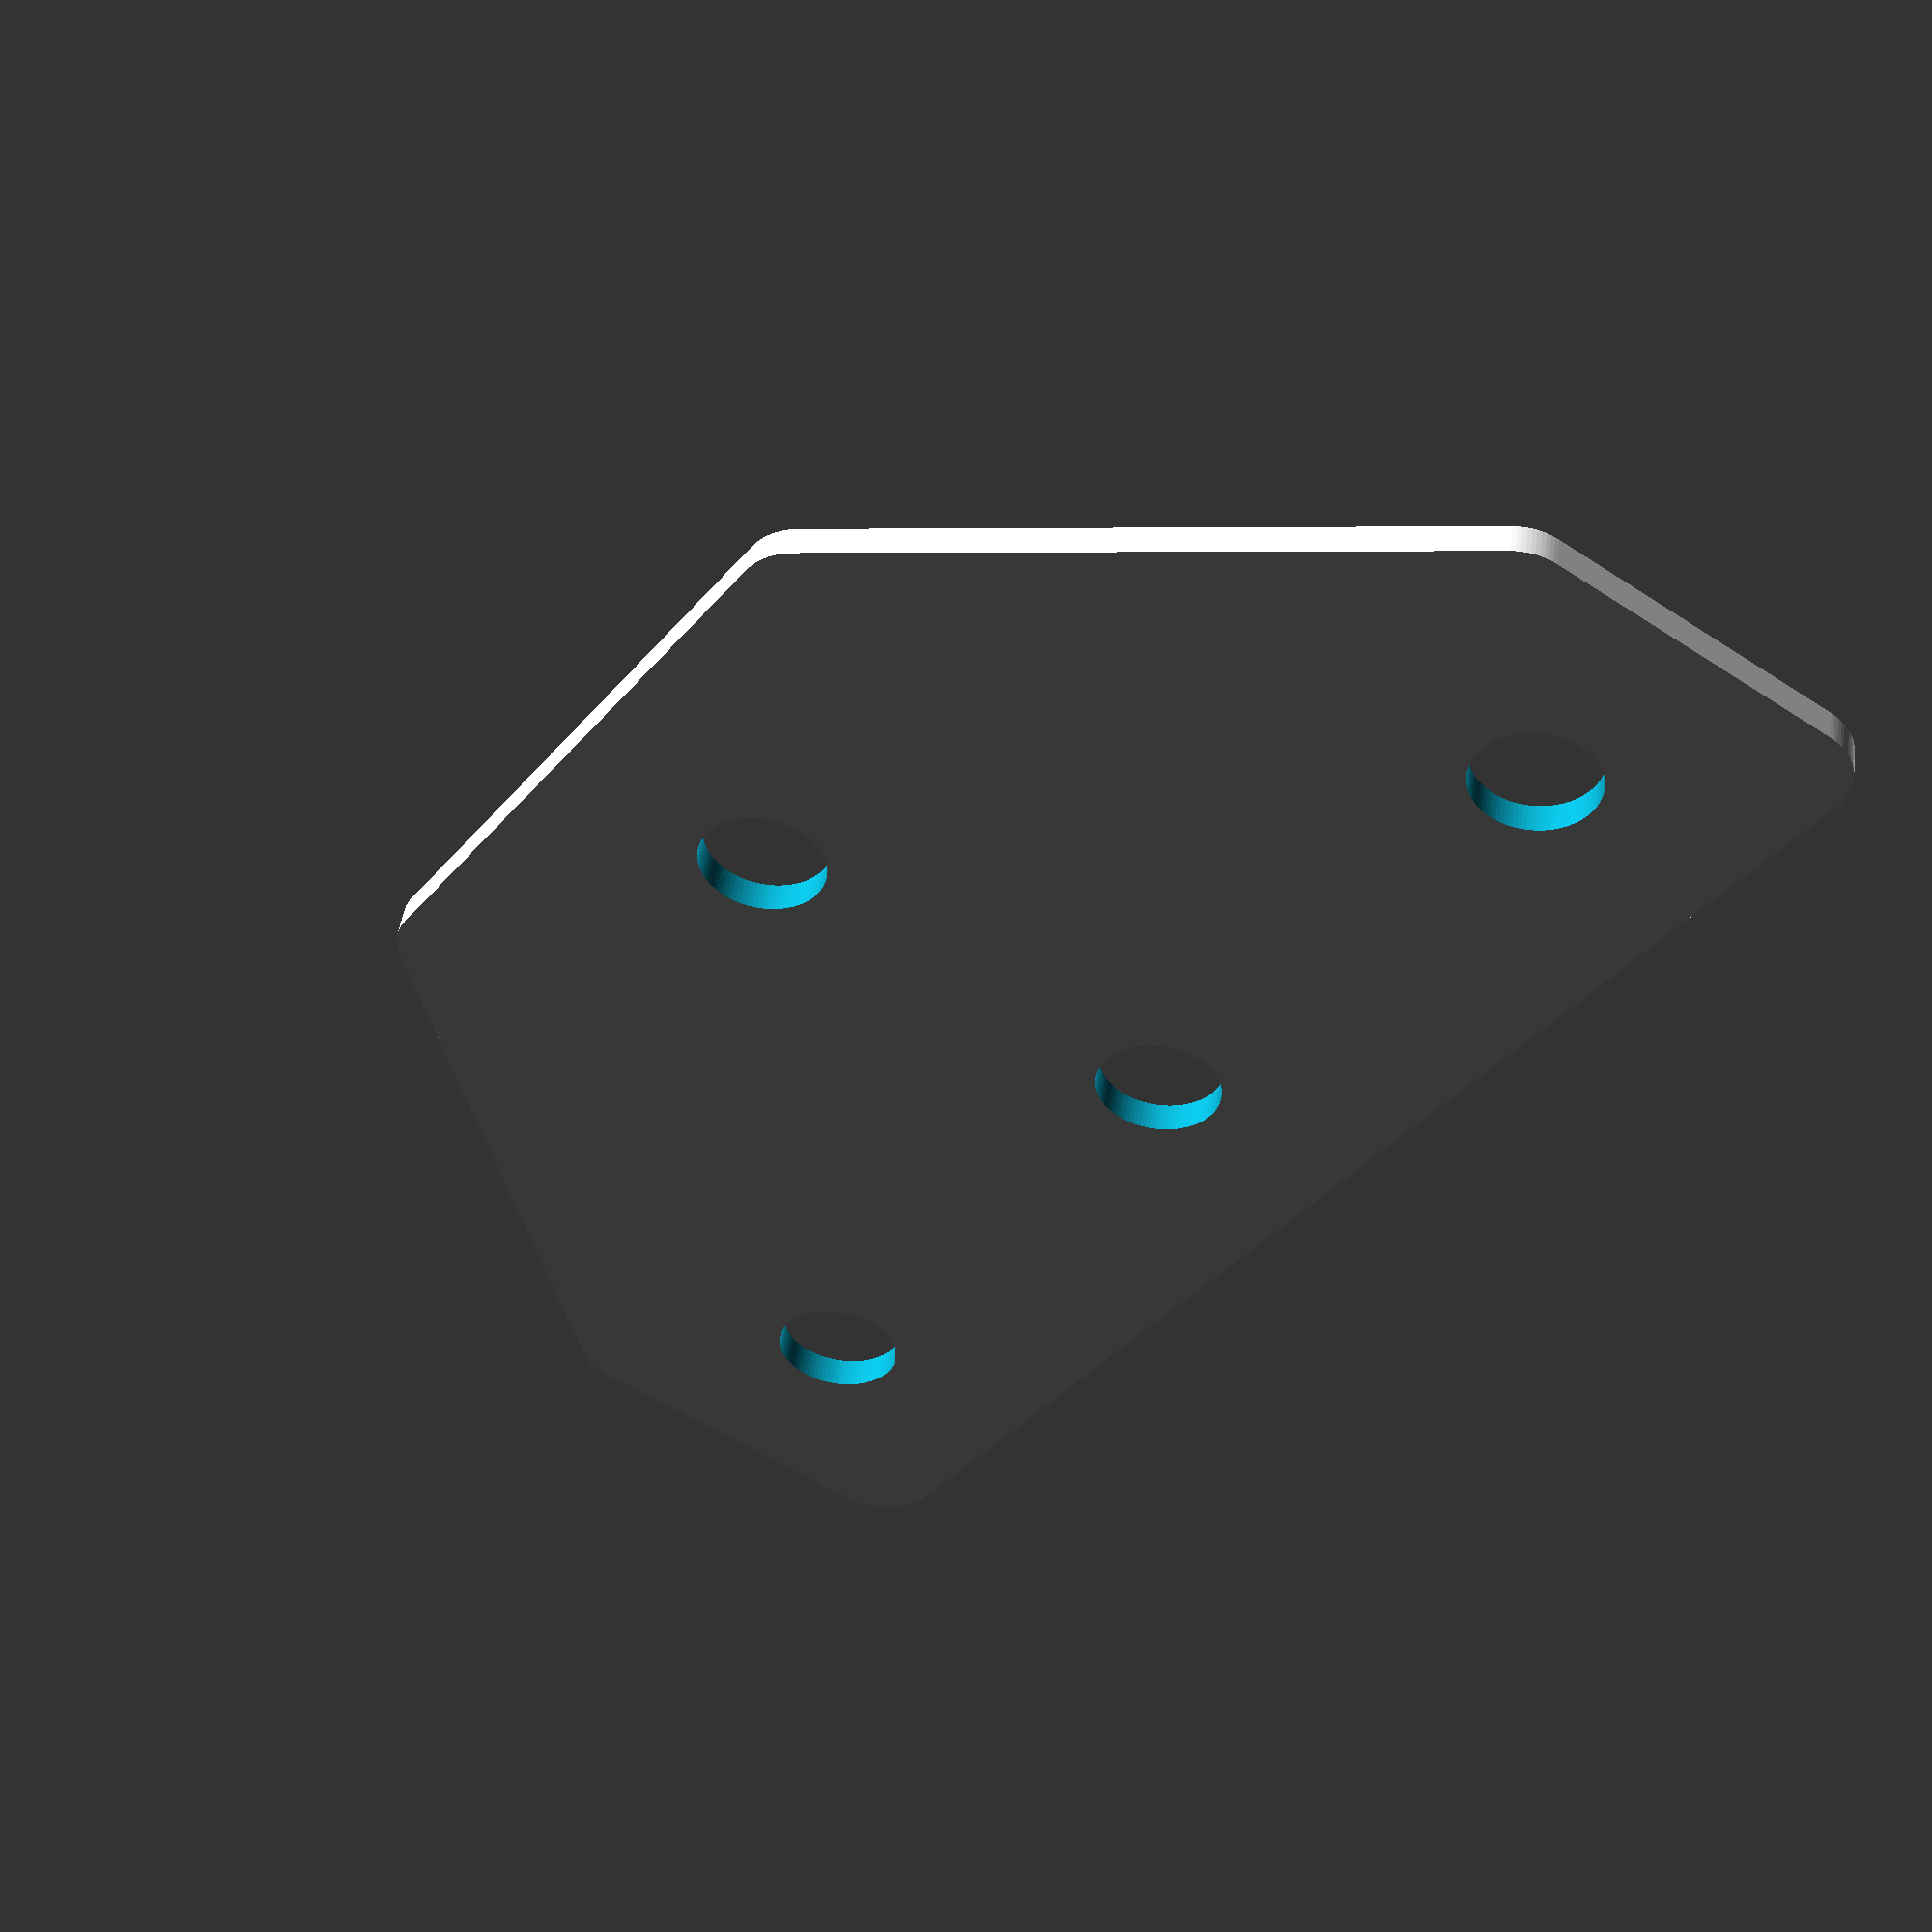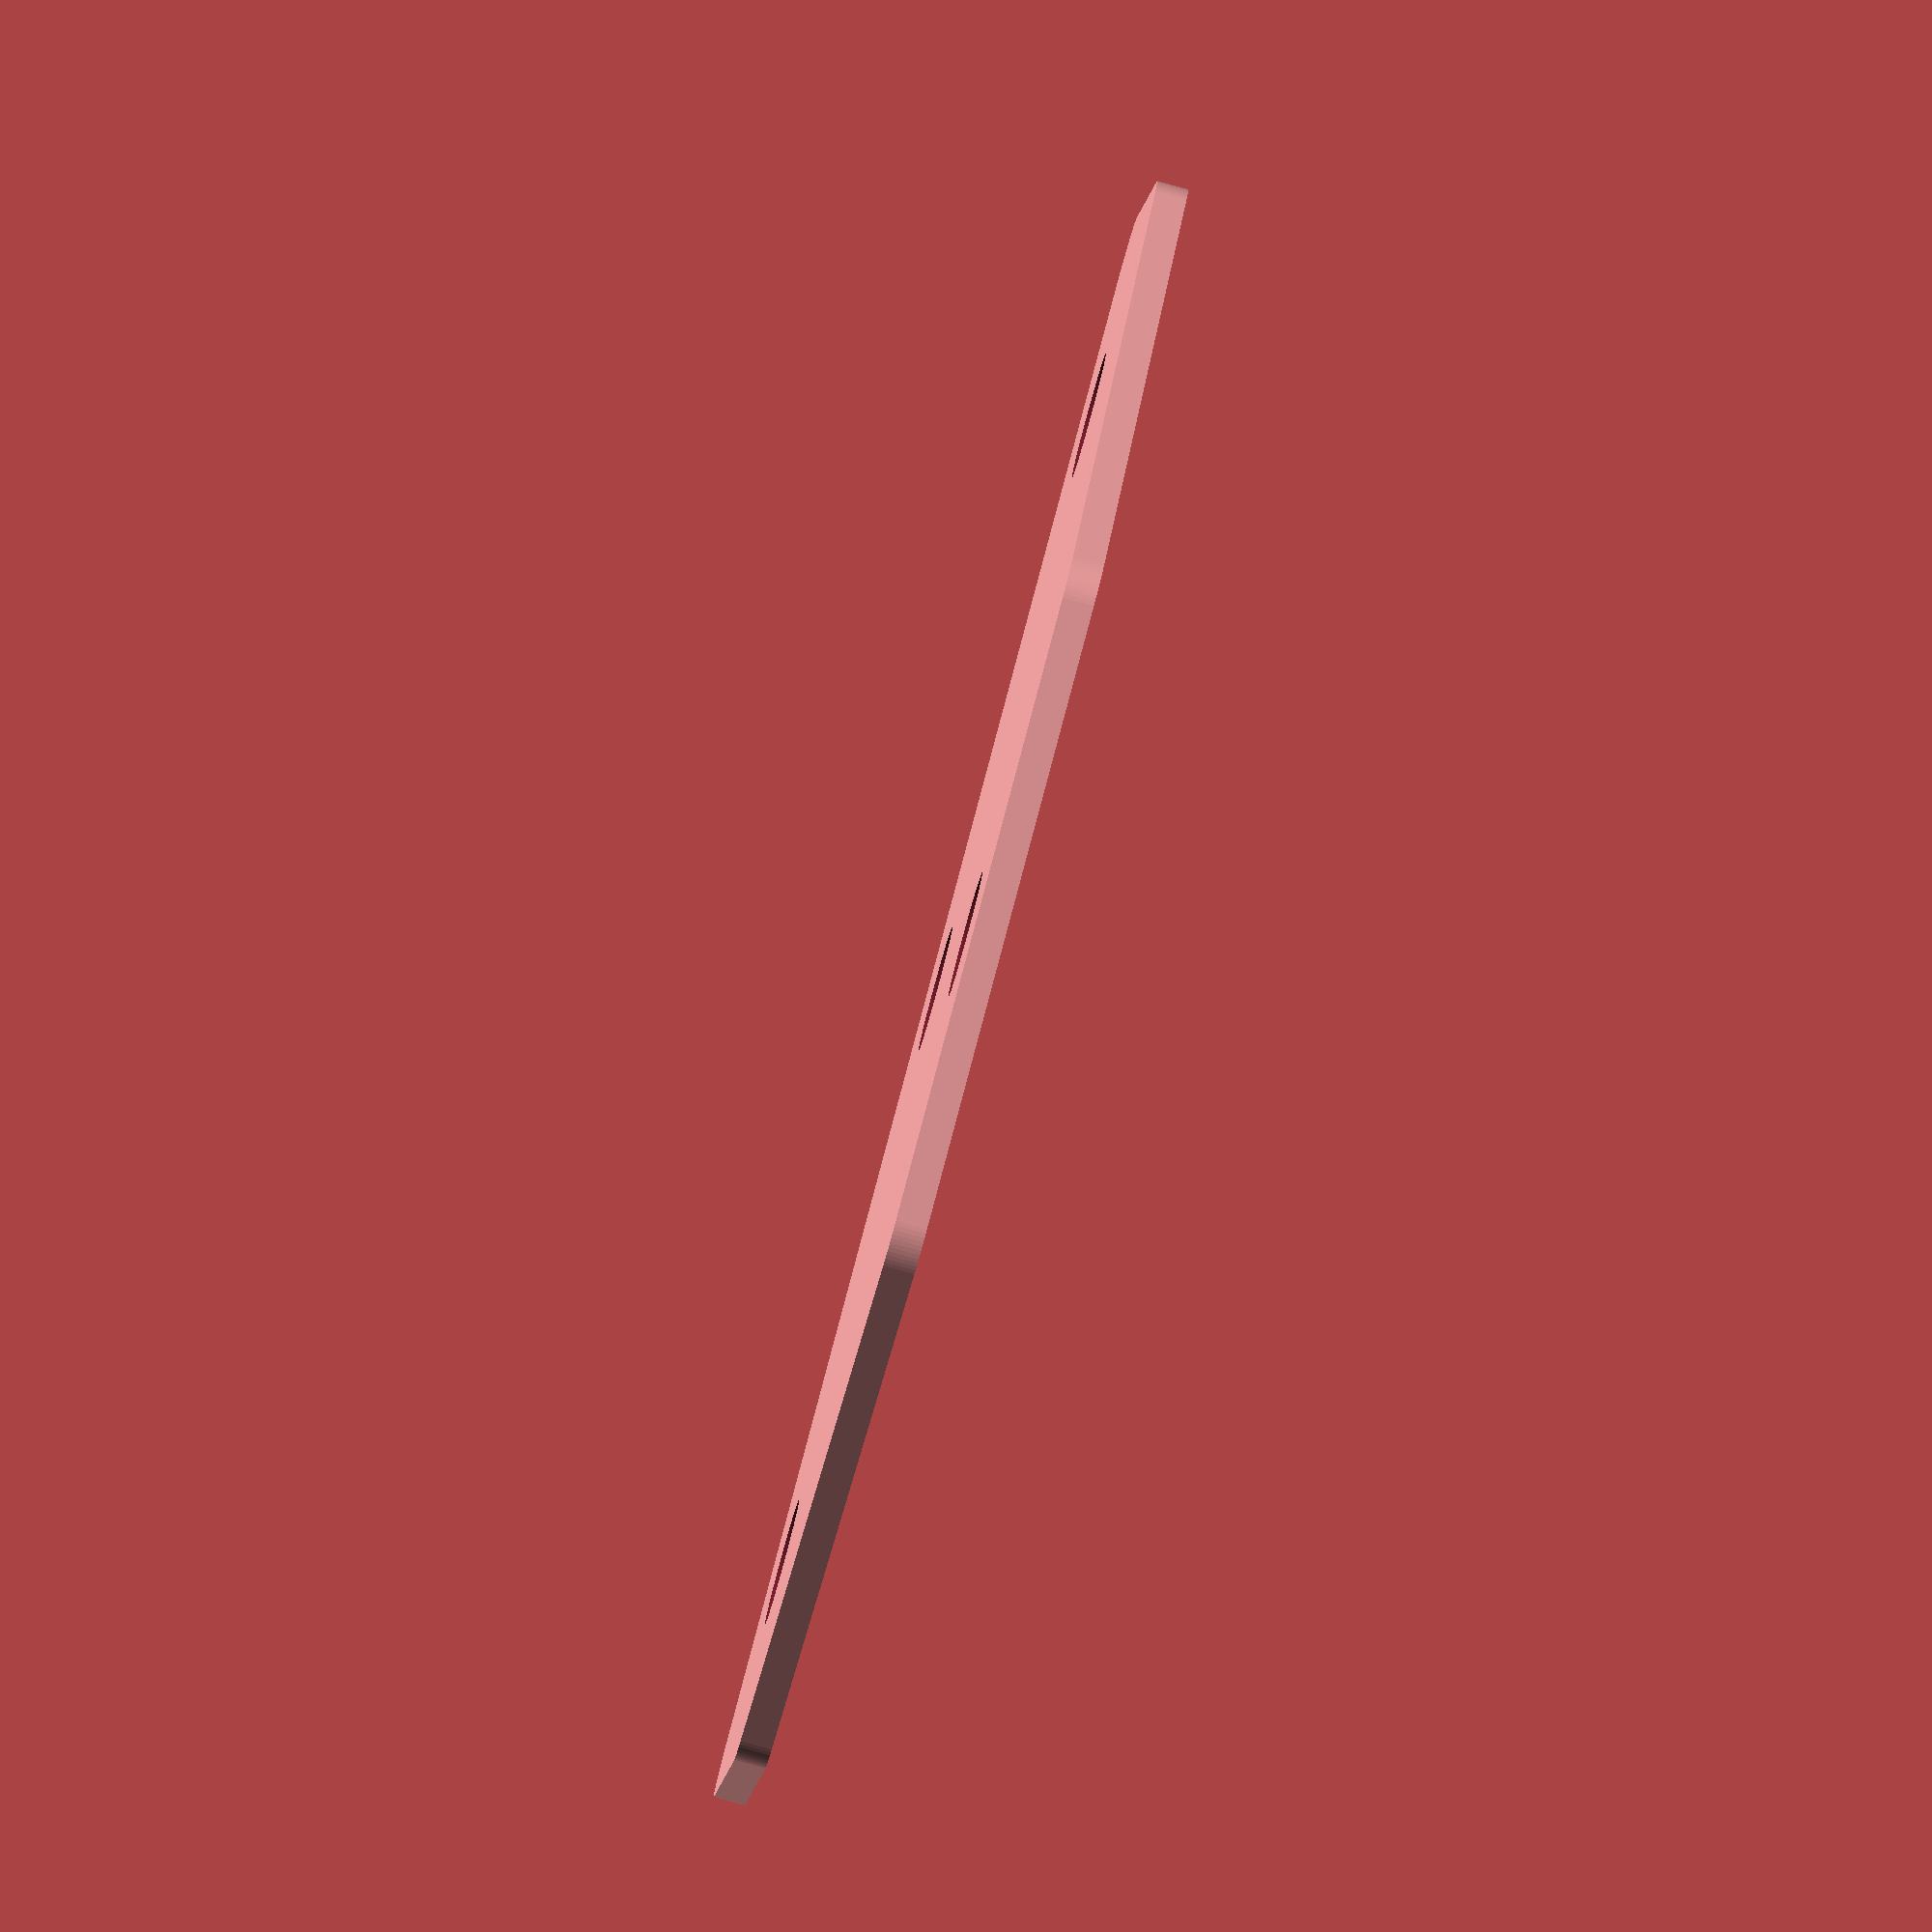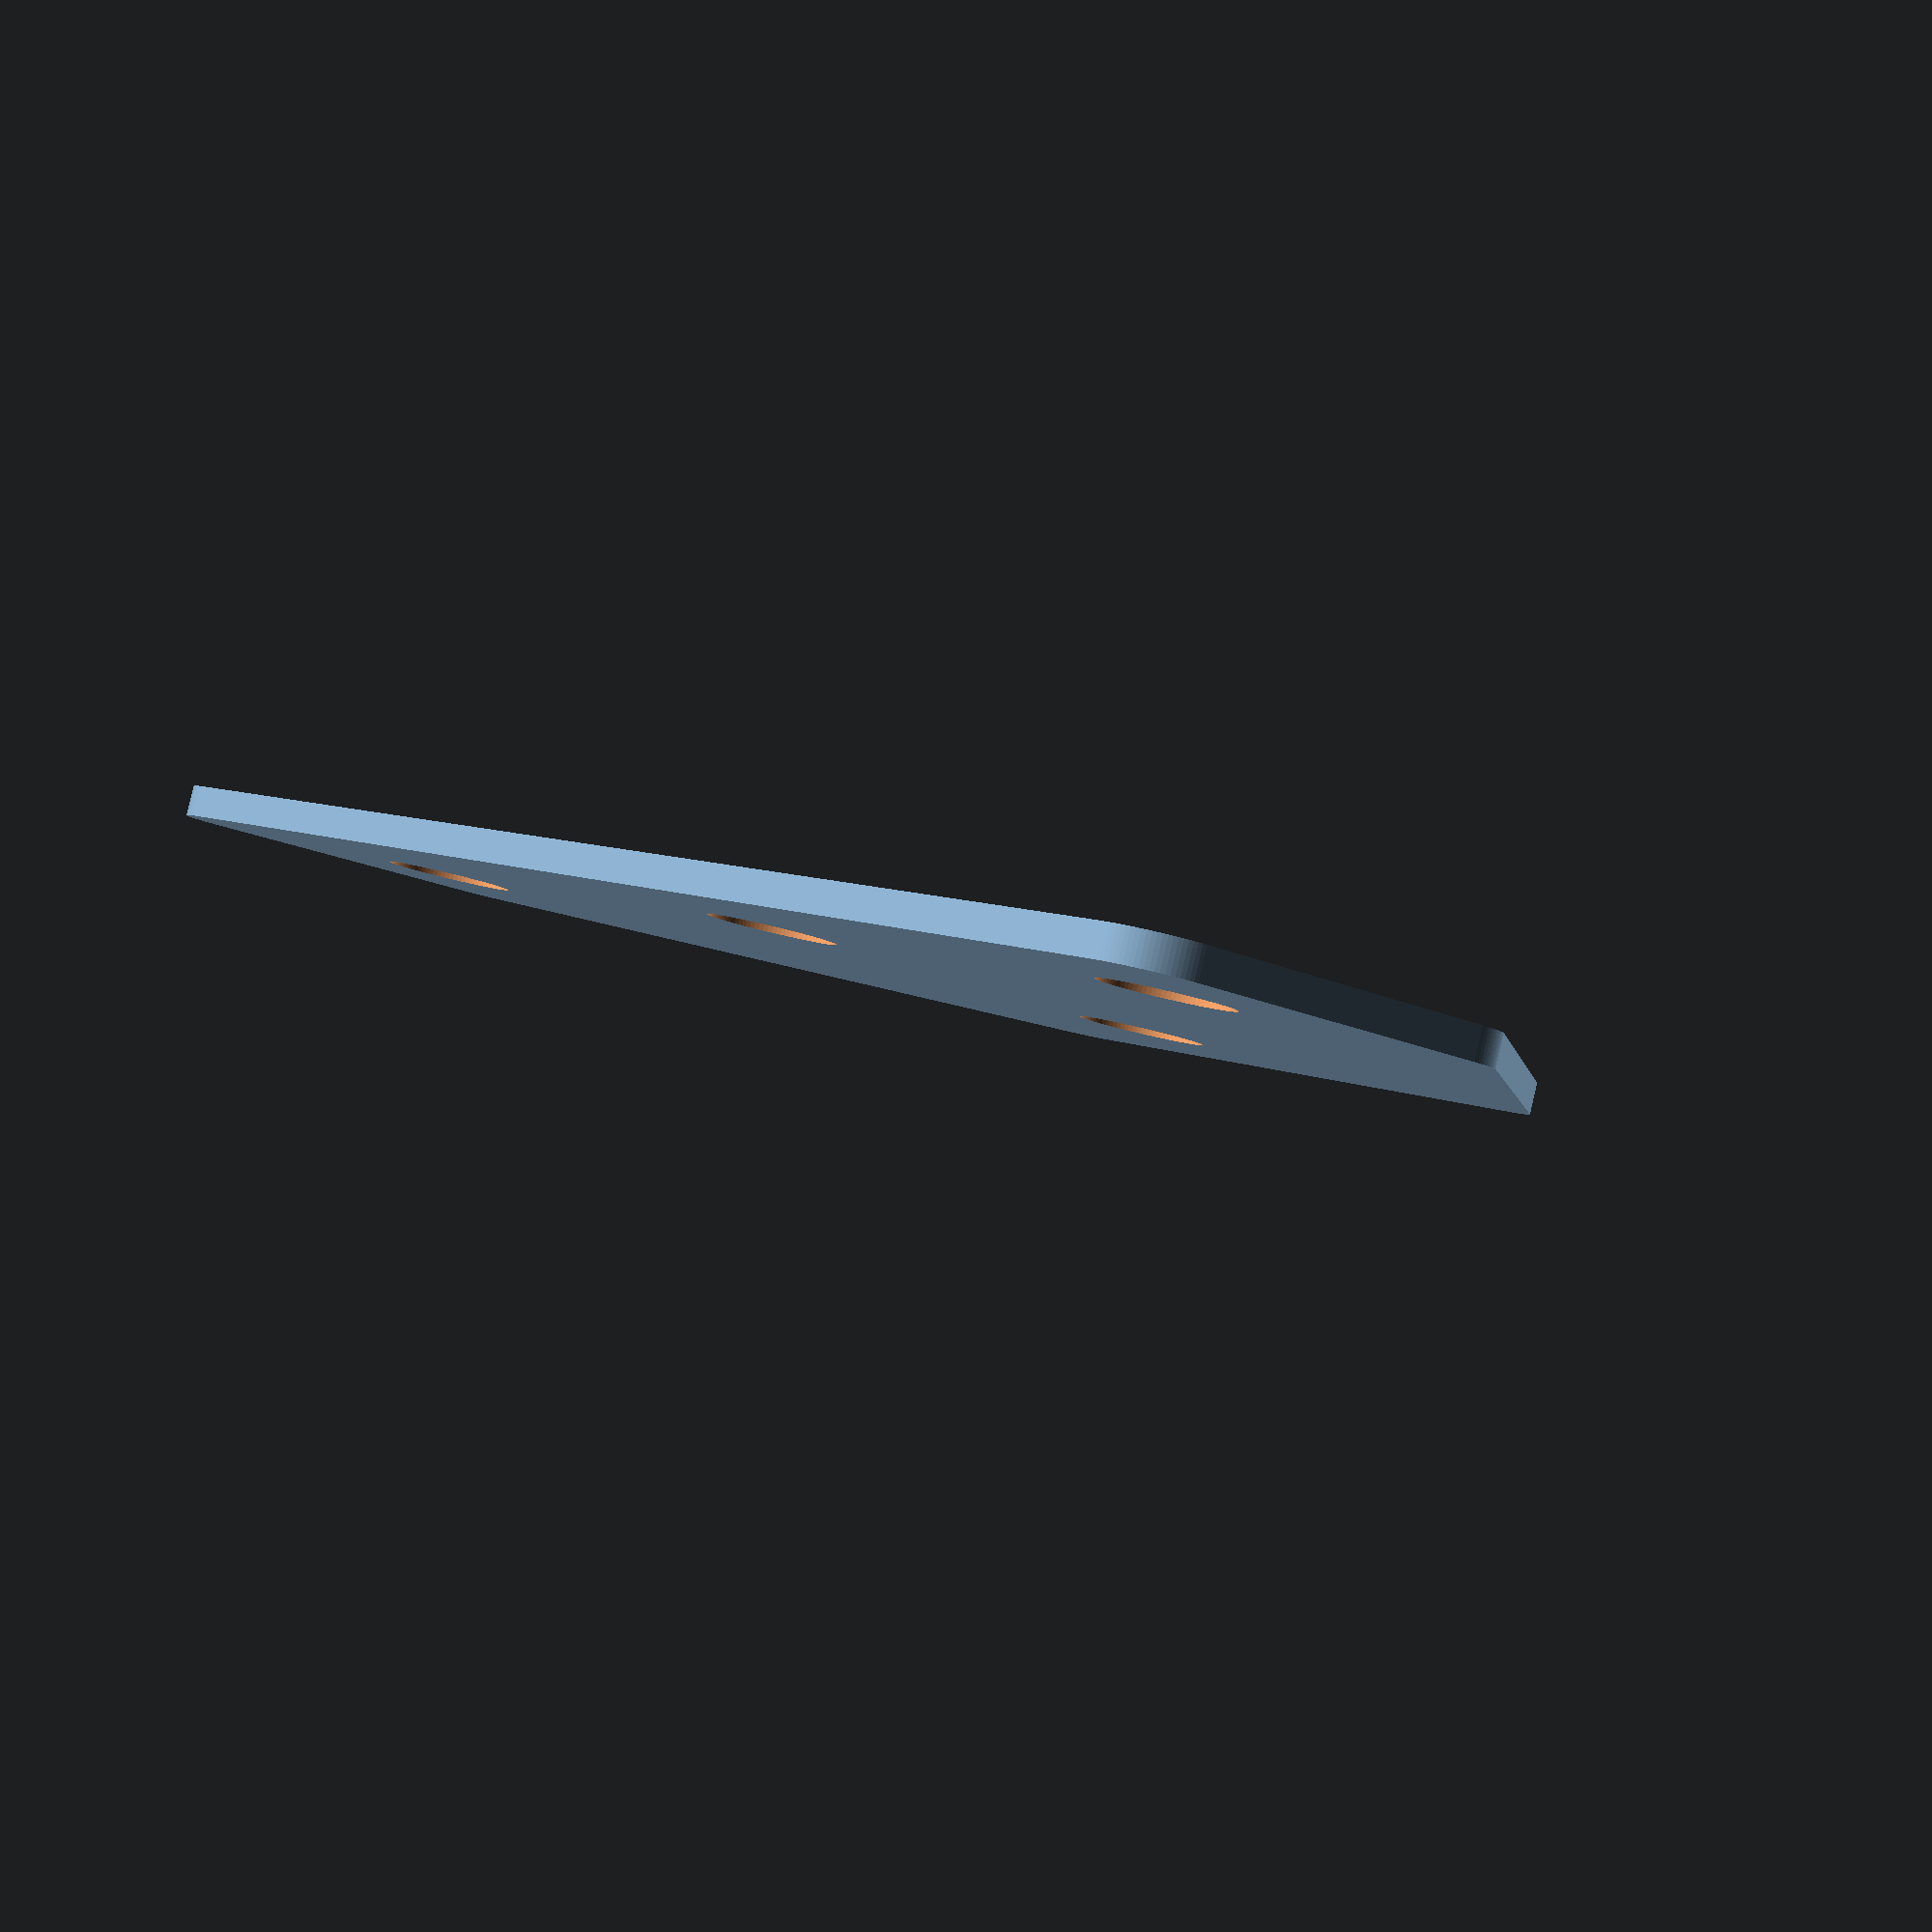
<openscad>
TensionerPlate();

module TensionerPlate()
{
    difference()
    {
        hull()
        {
            translate([10+7/2+5+5, -5])
                circle(r = 2, $fn = 90);
            translate([10+7/2+5+5, 5])
                circle(r = 2, $fn = 90);
            translate([-10, 20])
                circle(r = 2, $fn = 90);
            translate([10, 20])
                circle(r = 2, $fn = 90);
            translate([-(10+7/2+5+5), 5])
                circle(r = 2, $fn = 90);
            translate([-(10+7/2+5+5), -5])
                circle(r = 2, $fn = 90);
        }
        circle(r = 2, $fn = 90);
        translate([0, 15])
            circle(r = 2, $fn = 90);
        translate([10+7/2+5, 0])
            circle(r = 2, $fn = 90);
        translate([-(10+7/2+5), 0])
            circle(r = 2, $fn = 90);
    }
}
</openscad>
<views>
elev=132.0 azim=235.4 roll=352.3 proj=p view=wireframe
elev=83.4 azim=193.5 roll=254.7 proj=o view=wireframe
elev=93.0 azim=51.4 roll=346.8 proj=p view=wireframe
</views>
